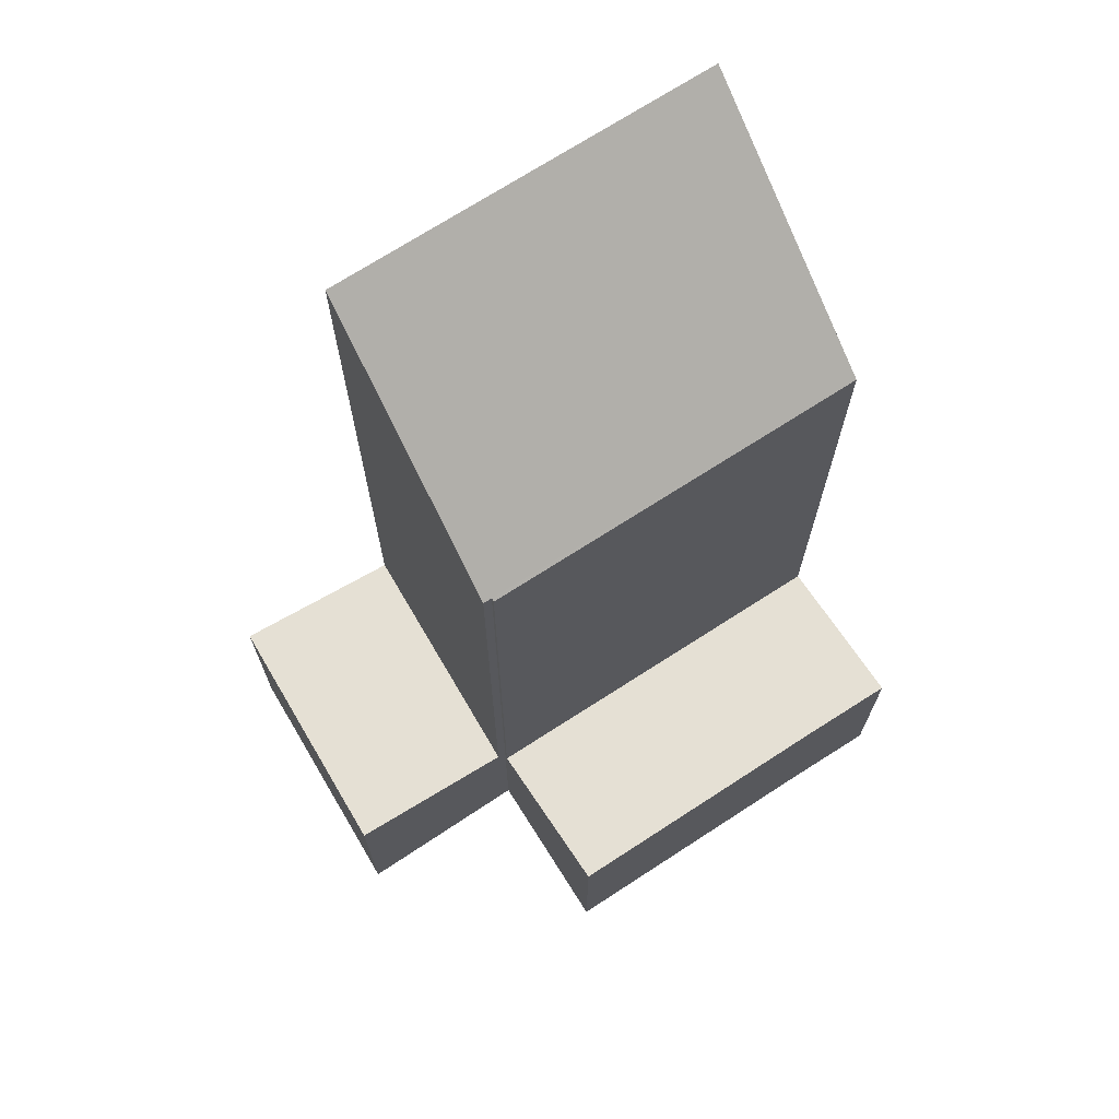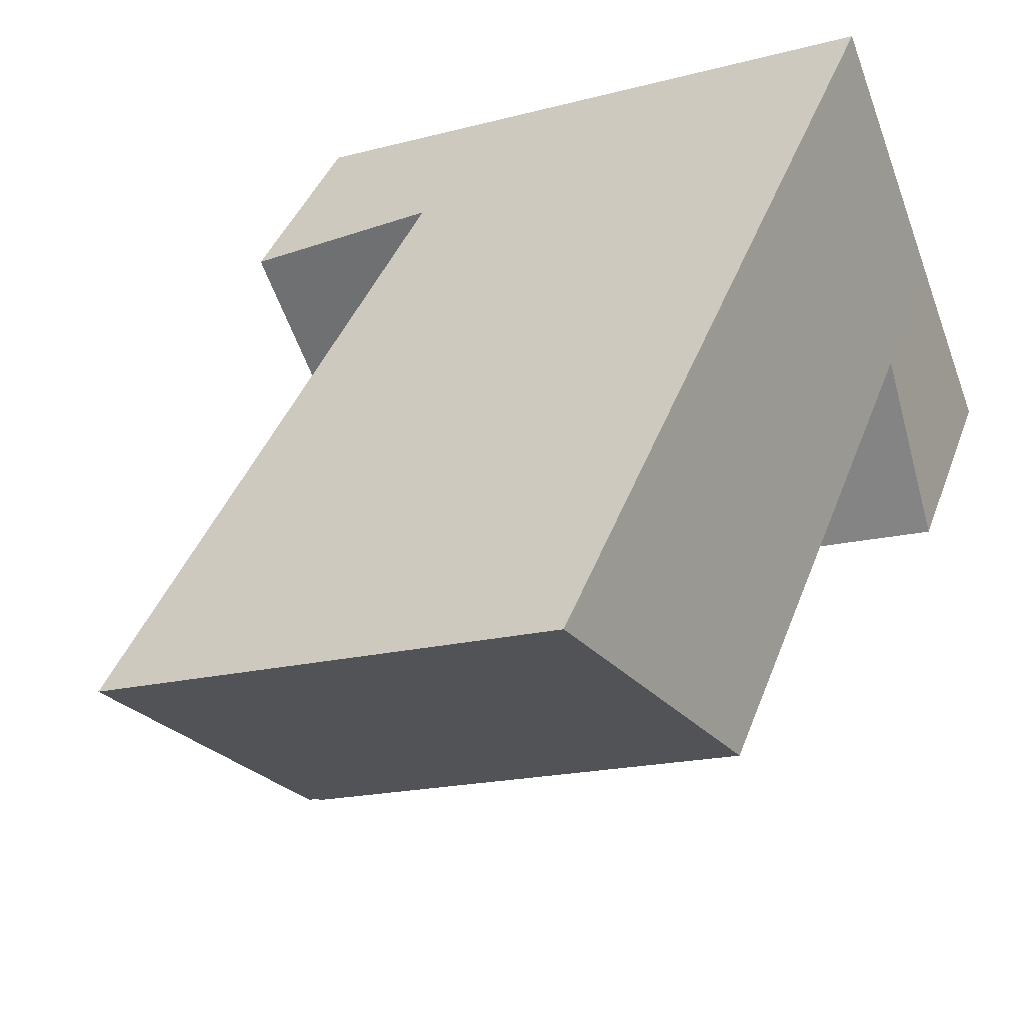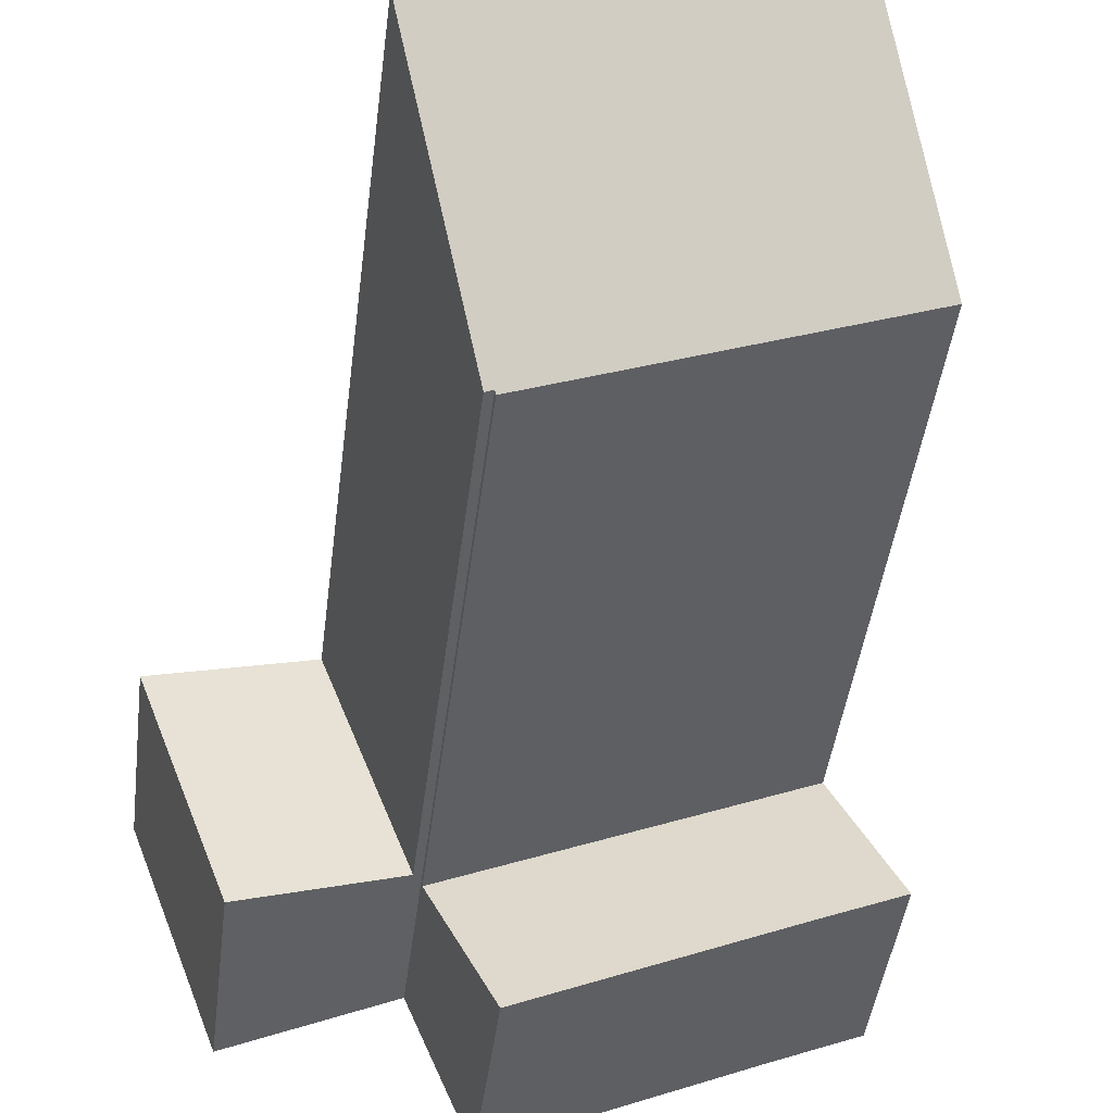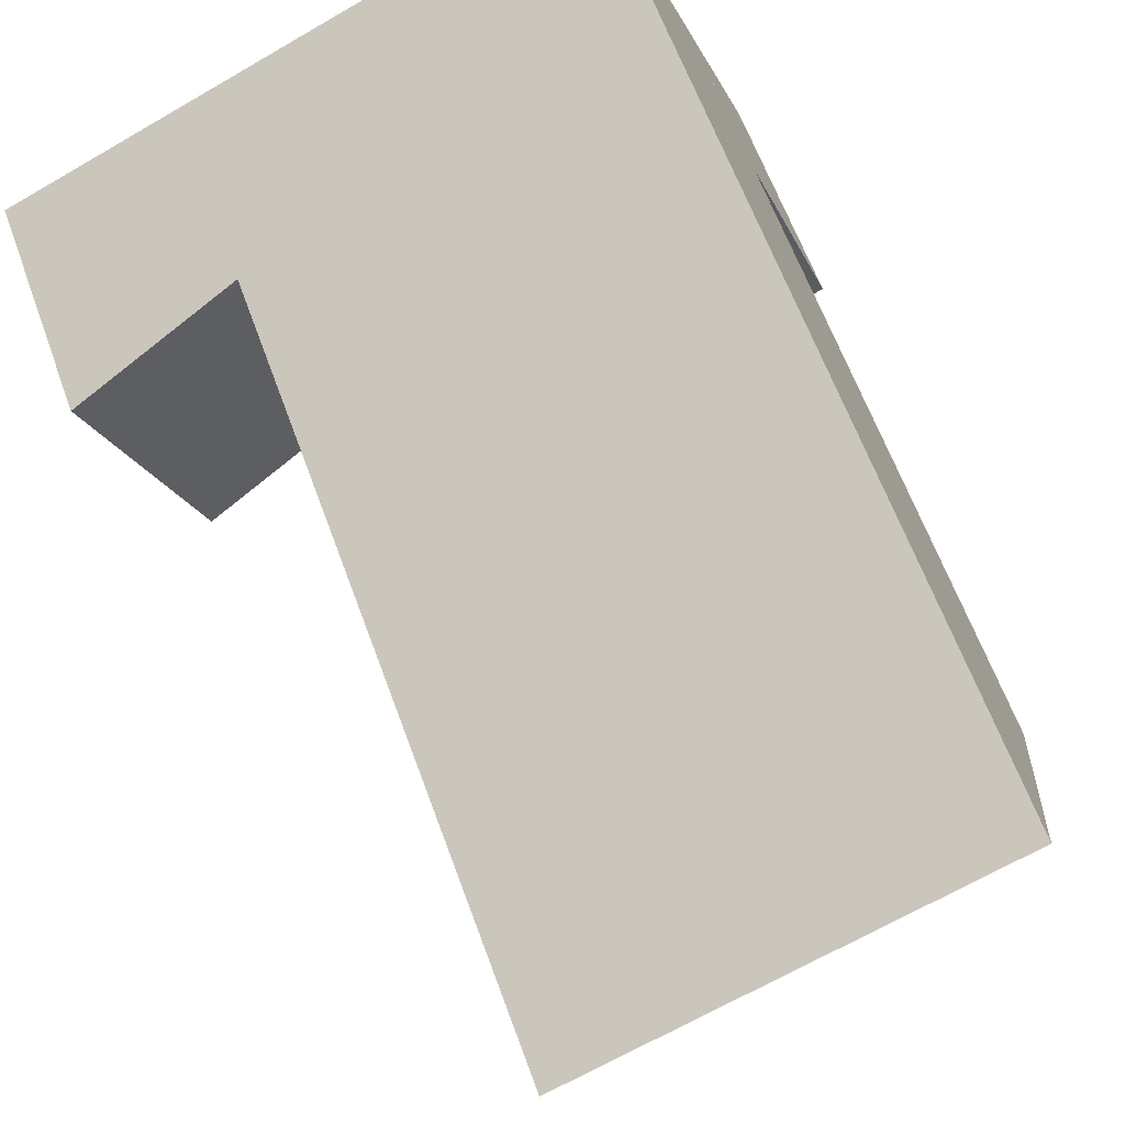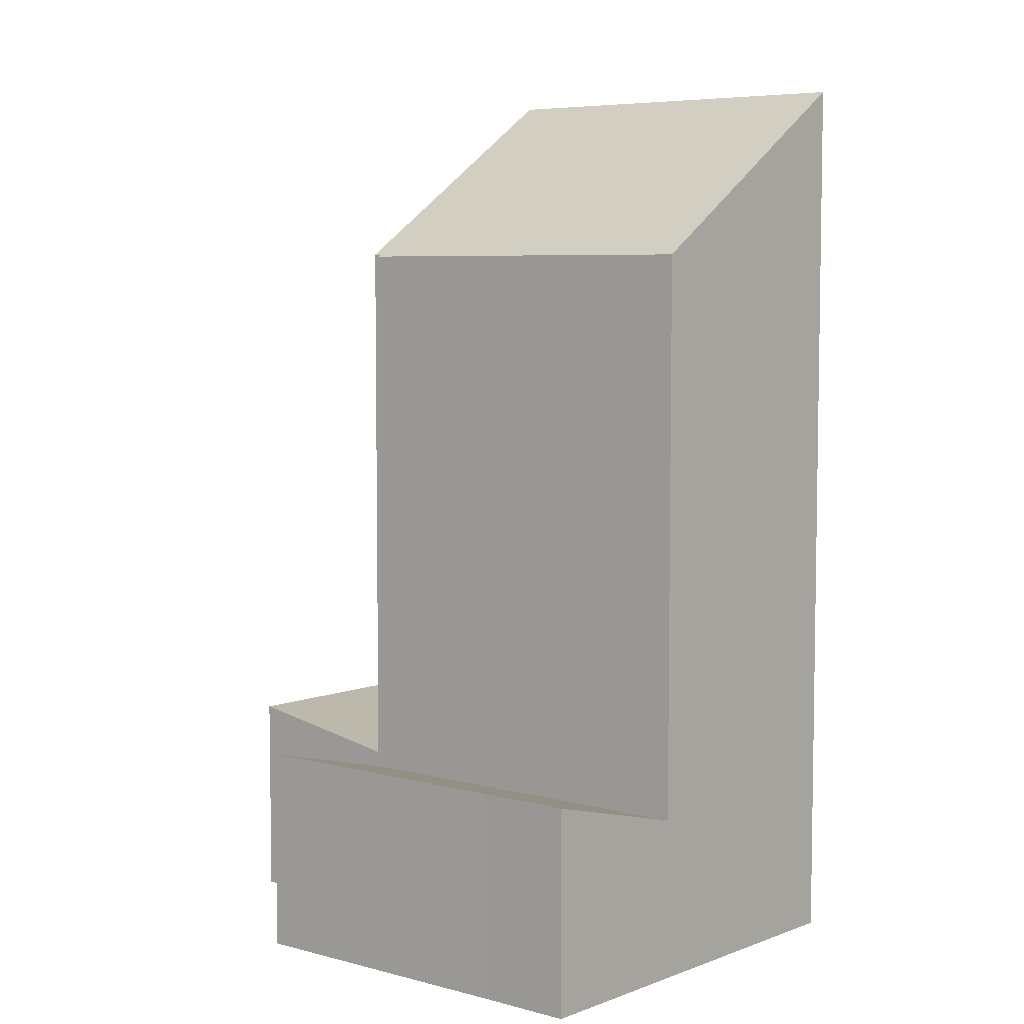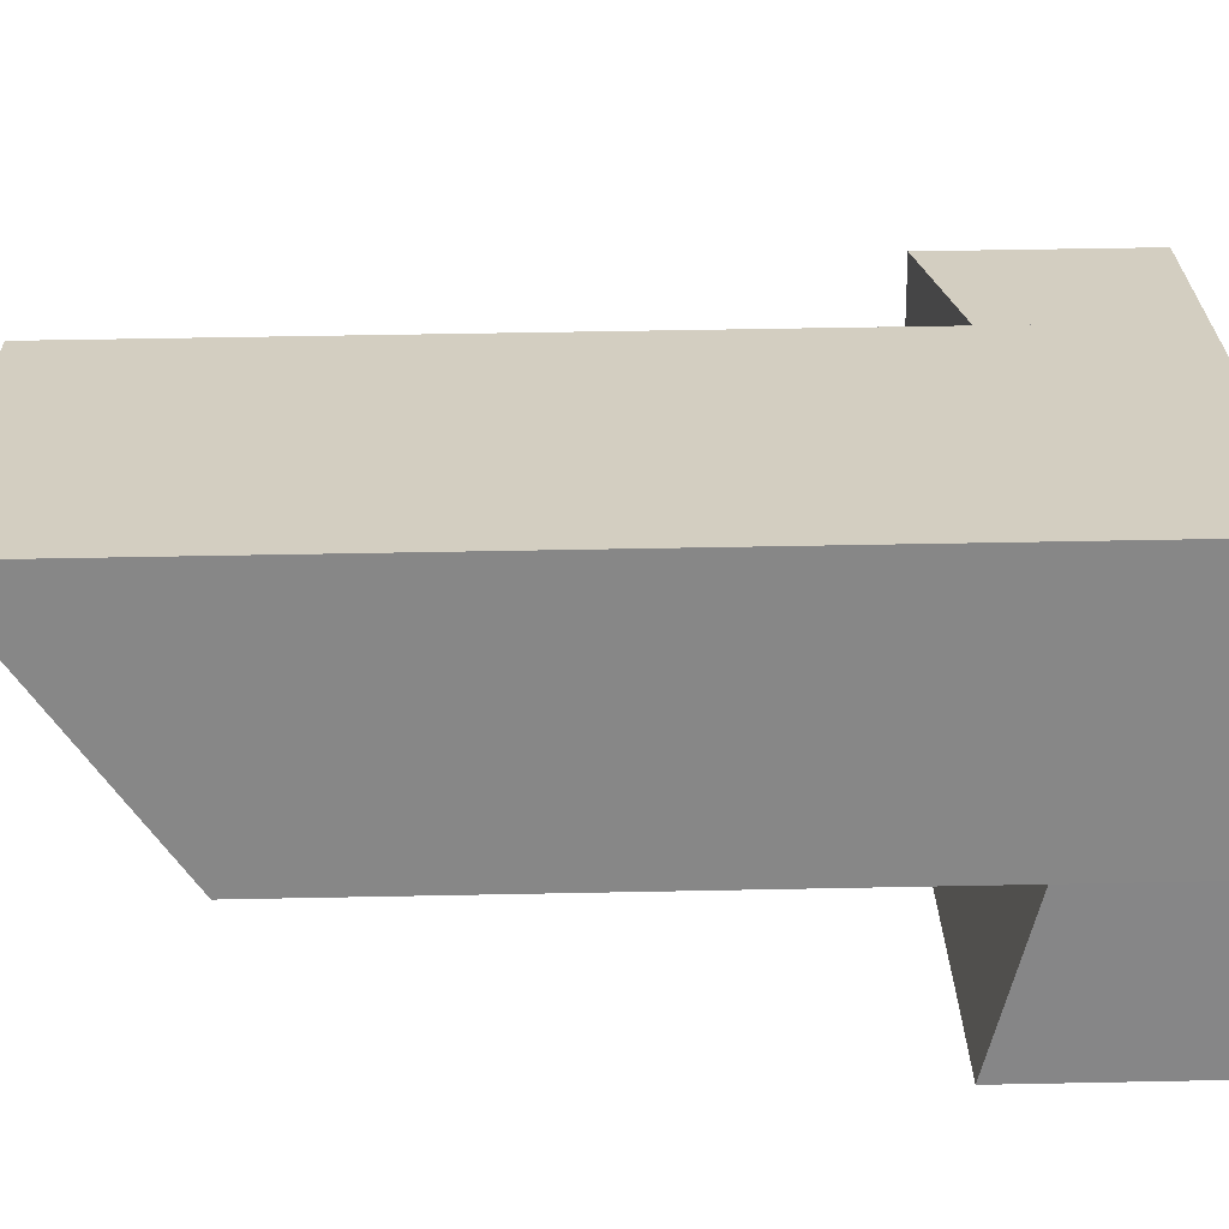
<metadata>
{"format":"obj","ext":"obj","renderer":"f3d","projection":"perspective","resolution":1024,"background":"white","views":[{"elev":71.3,"azim":170.5,"up":"+Y"},{"elev":37.7,"azim":-161.8,"up":"+Z"},{"elev":-45.0,"azim":172.8,"up":"+Z"},{"elev":61.7,"azim":160.2,"up":"+Z"},{"elev":6.1,"azim":-117.5,"up":"+Y"},{"elev":48.7,"azim":-91.3,"up":"+Z"}]}
</metadata>
<code>
v  1.382 17.15 3.63
v  9.801 17.2 0.075
v  9.772 17.15 0.005
v  12.13 21.21 5.624
v  3.554 21.21 9.332
v  9.99 17.2 -0.009
v  3.554 -5.714e-16 9.332
v  12.13 -3.444e-16 5.624
v  9.99 5.511e-19 -0.009
v  9.801 -4.592e-18 0.075
v  9.772 -3.062e-19 0.005
v  1.382 -2.223e-16 3.63
v  9.99 4.197 -0.009
v  15.83 4.929 4.027
v  13.65 4.927 -1.641
v  12.13 4.194 5.624
v  15.83 -2.466e-16 4.027
v  13.65 1.005e-16 -1.641
v  2.098 4.836 -0.89
v  9.772 3.842 0.005
v  8.262 4.839 -3.581
v  1.382 3.847 3.63
v  0 4.841 2.964e-16
v  0 0 0
v  8.262 2.193e-16 -3.581
v  2.098 5.45e-17 -0.89
g defaultobject
f 1 2 3
f 2 1 4
f 4 1 5
f 4 6 2
f 7 4 5
f 4 7 8
f 8 6 4
f 6 8 9
f 6 10 2
f 10 6 9
f 11 1 3
f 1 11 12
f 10 3 2
f 3 10 11
f 1 7 5
f 7 1 12
f 7 9 8
f 9 7 10
f 10 7 11
f 11 7 12
f 13 14 15
f 14 13 16
f 9 16 13
f 16 9 8
f 16 17 14
f 17 16 8
f 17 15 14
f 15 17 18
f 18 13 15
f 13 18 9
f 9 17 8
f 17 9 18
f 19 20 21
f 20 19 22
f 22 19 23
f 24 22 23
f 22 24 12
f 12 20 22
f 20 12 11
f 20 25 21
f 25 20 11
f 25 19 21
f 19 25 26
f 19 26 23
f 23 26 24
f 24 11 12
f 11 24 26
f 11 26 25

</code>
